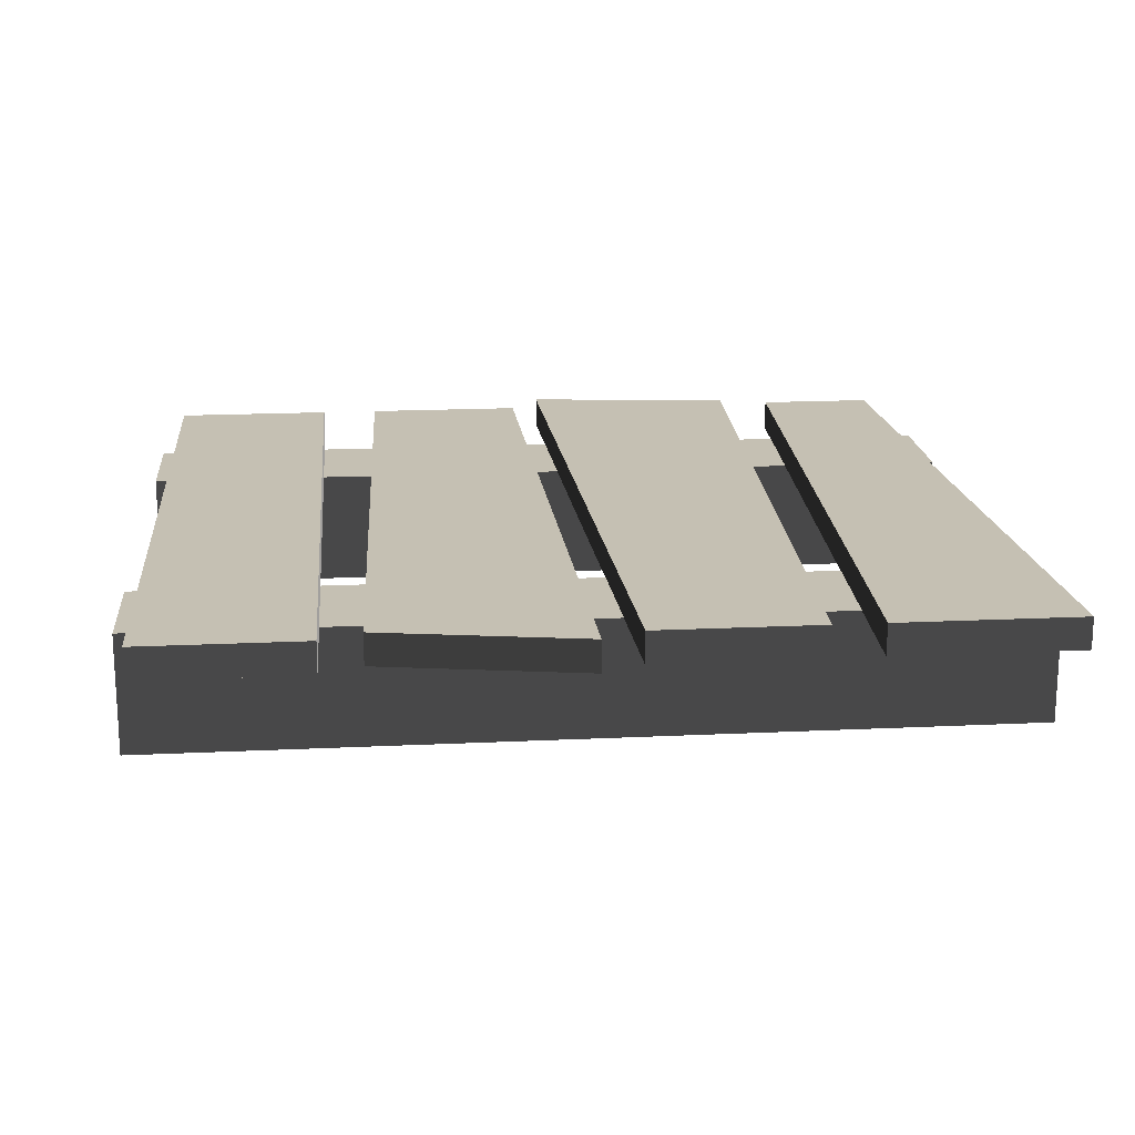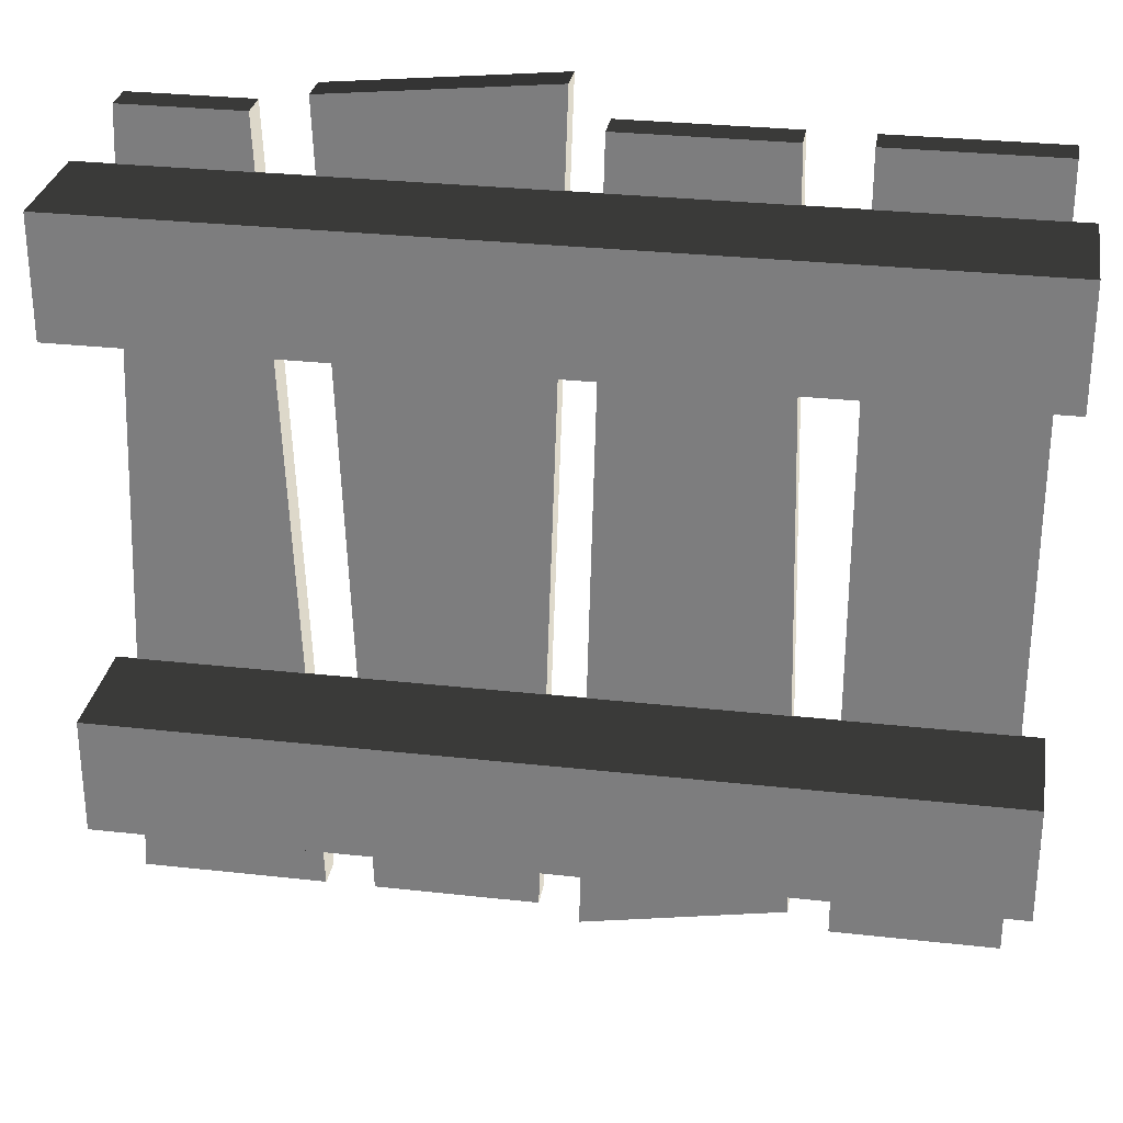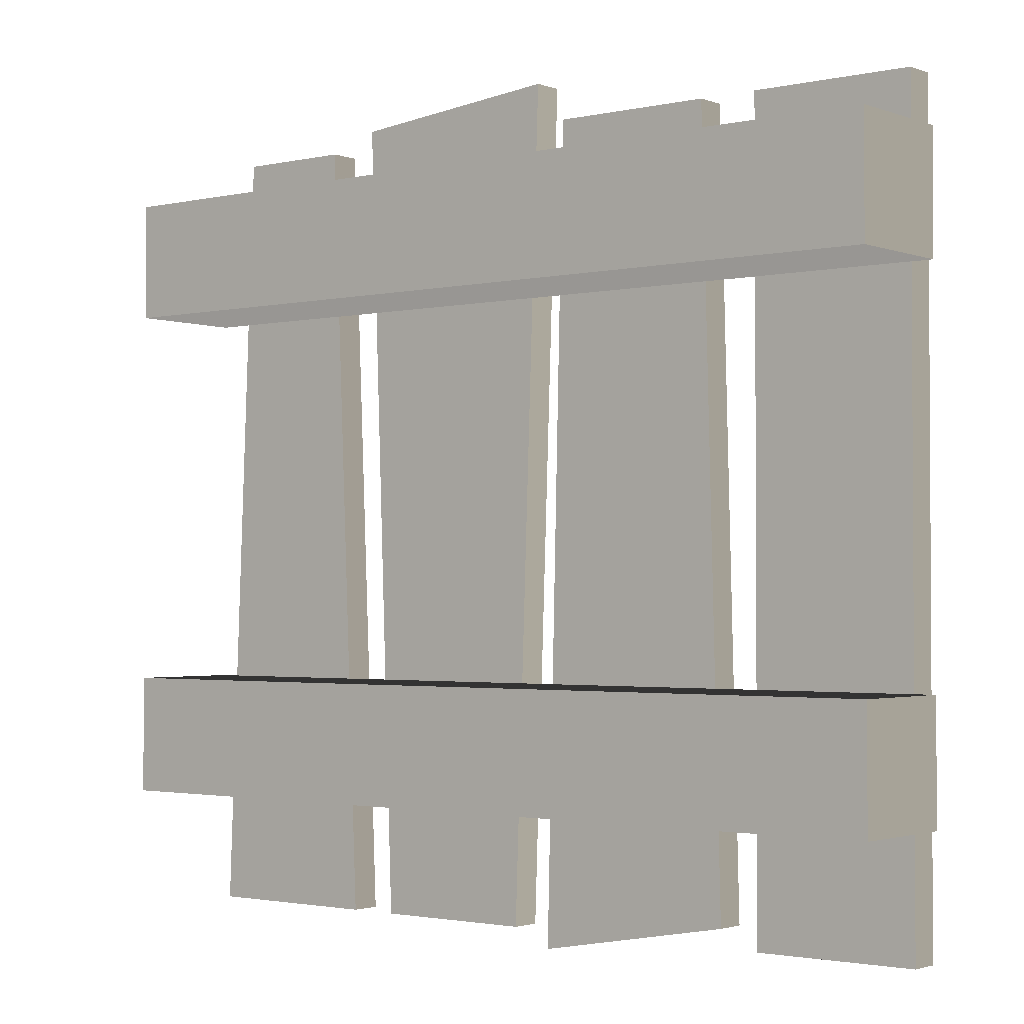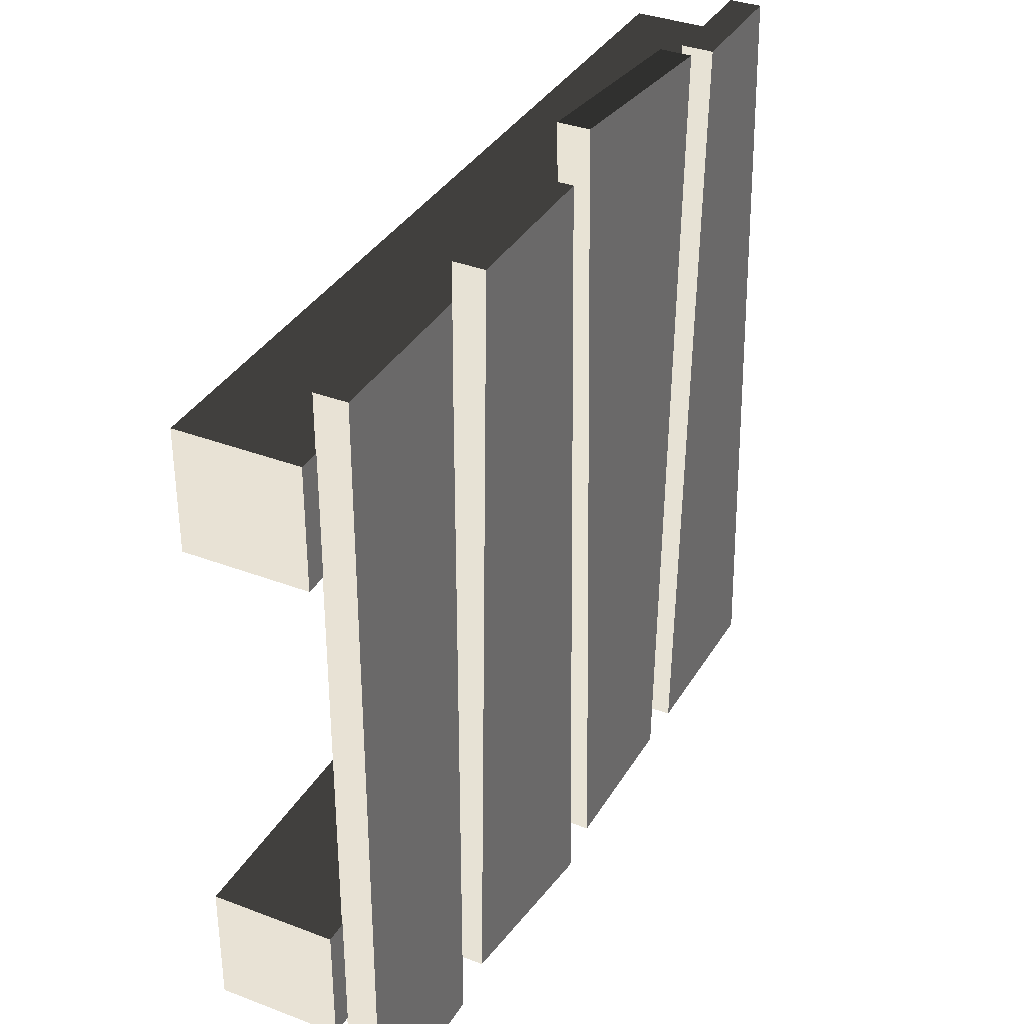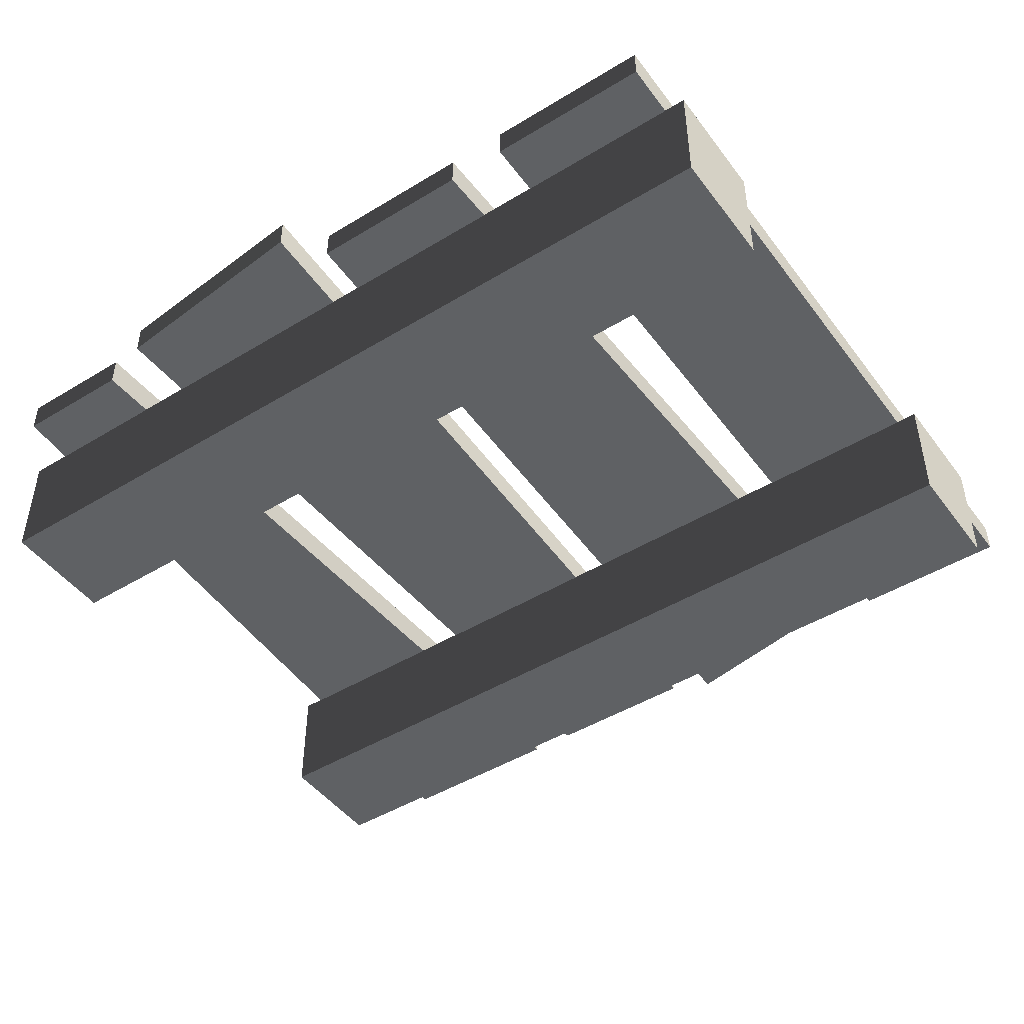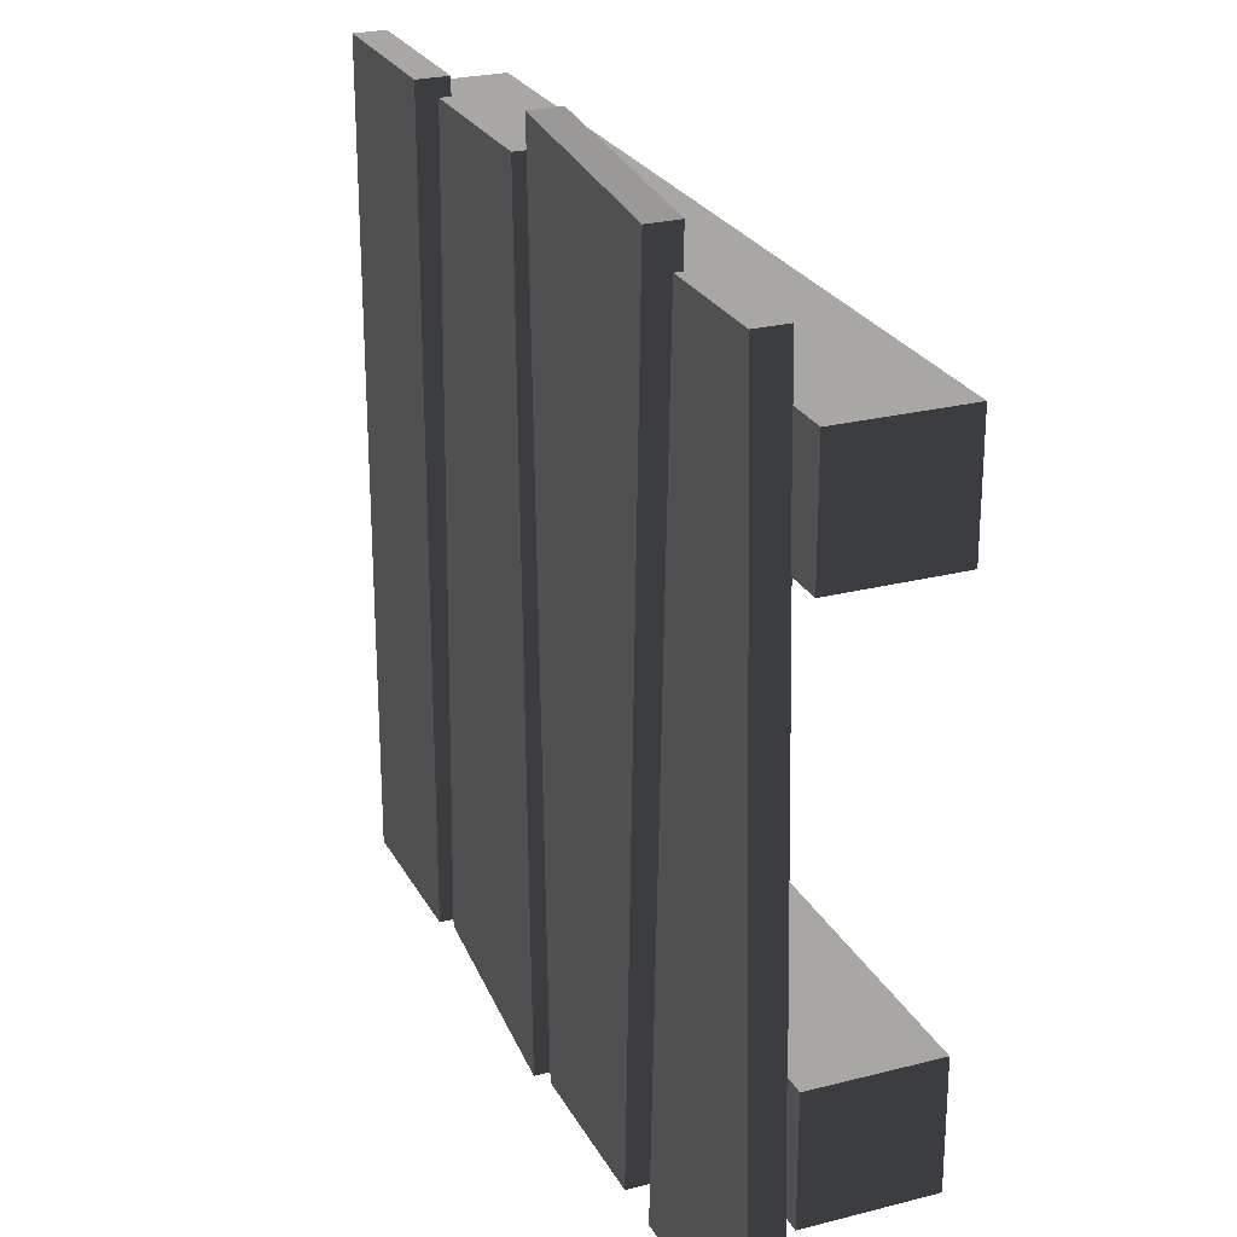
<metadata>
{"format":"obj","ext":"obj","renderer":"f3d","projection":"perspective","resolution":1024,"background":"white","views":[{"elev":18.1,"azim":174.7,"up":"+Y"},{"elev":29.2,"azim":9.4,"up":"+Z"},{"elev":-2.0,"azim":38.5,"up":"+Z"},{"elev":35.3,"azim":116.9,"up":"+Z"},{"elev":-46.7,"azim":34.7,"up":"+Y"},{"elev":25.3,"azim":-112.5,"up":"+Z"}]}
</metadata>
<code>
v -1.158 0.003422 0.5932
v 1.158 0.003422 0.5932
v 1.158 0.3168 0.5932
v -1.158 0.3168 0.5932
v 1.158 0.003422 0.5932
v 1.158 0.003422 0.9066
v 1.158 0.3168 0.9066
v 1.158 0.3168 0.5932
v 1.158 0.003422 0.9066
v -1.158 0.003422 0.9066
v -1.158 0.3168 0.9066
v 1.158 0.3168 0.9066
v -1.158 0.003422 0.9066
v -1.158 0.003422 0.5932
v -1.158 0.3168 0.5932
v -1.158 0.3168 0.9066
v -1.158 0.3168 0.5932
v 1.158 0.3168 0.5932
v 1.158 0.3168 0.9066
v -1.158 0.3168 0.9066
v -1.158 0.003422 0.9066
v 1.158 0.003422 0.9066
v 1.158 0.003422 0.5932
v -1.158 0.003422 0.5932
v -0.6415 0.3981 -1.051
v -0.7267 0.3981 1.051
v -1.043 0.3981 1.051
v -1.128 0.3981 -1.051
v -0.7267 0.3981 1.051
v -0.7267 0.3153 1.051
v -1.043 0.3153 1.051
v -1.043 0.3981 1.051
v -0.7267 0.3153 1.051
v -0.6415 0.3153 -1.051
v -1.128 0.3153 -1.051
v -1.043 0.3153 1.051
v -0.6415 0.3153 -1.051
v -0.6415 0.3981 -1.051
v -1.128 0.3981 -1.051
v -1.128 0.3153 -1.051
v -1.128 0.3981 -1.051
v -1.043 0.3981 1.051
v -1.043 0.3153 1.051
v -1.128 0.3153 -1.051
v -0.6415 0.3153 -1.051
v -0.7267 0.3153 1.051
v -0.7267 0.3981 1.051
v -0.6415 0.3981 -1.051
v -0.07854 0.3981 -1.051
v -0.003395 0.3981 1.156
v -0.5866 0.3981 1.098
v -0.5115 0.3981 -1.051
v -0.003395 0.3981 1.156
v -0.003395 0.3153 1.156
v -0.5866 0.3153 1.098
v -0.5866 0.3981 1.098
v -0.003395 0.3153 1.156
v -0.07854 0.3153 -1.051
v -0.5115 0.3153 -1.051
v -0.5866 0.3153 1.098
v -0.07854 0.3153 -1.051
v -0.07854 0.3981 -1.051
v -0.5115 0.3981 -1.051
v -0.5115 0.3153 -1.051
v -0.5115 0.3981 -1.051
v -0.5866 0.3981 1.098
v -0.5866 0.3153 1.098
v -0.5115 0.3153 -1.051
v -0.07854 0.3153 -1.051
v -0.003395 0.3153 1.156
v -0.003395 0.3981 1.156
v -0.07854 0.3981 -1.051
v 0.5629 0.3981 -1.003
v 0.5115 0.3981 1.051
v 0.07854 0.3981 1.051
v 0.02707 0.3981 -1.099
v 0.5115 0.3981 1.051
v 0.5115 0.3153 1.051
v 0.07854 0.3153 1.051
v 0.07854 0.3981 1.051
v 0.5115 0.3153 1.051
v 0.5629 0.3153 -1.003
v 0.02707 0.3153 -1.099
v 0.07854 0.3153 1.051
v 0.5629 0.3153 -1.003
v 0.5629 0.3981 -1.003
v 0.02707 0.3981 -1.099
v 0.02707 0.3153 -1.099
v 0.02707 0.3981 -1.099
v 0.07854 0.3981 1.051
v 0.07854 0.3153 1.051
v 0.02707 0.3153 -1.099
v 0.5629 0.3153 -1.003
v 0.5115 0.3153 1.051
v 0.5115 0.3981 1.051
v 0.5629 0.3981 -1.003
v 1.101 0.3981 -1.051
v 1.101 0.3981 1.051
v 0.6685 0.3981 1.051
v 0.6685 0.3981 -1.051
v 1.101 0.3981 1.051
v 1.101 0.3153 1.051
v 0.6685 0.3153 1.051
v 0.6685 0.3981 1.051
v 1.101 0.3153 1.051
v 1.101 0.3153 -1.051
v 0.6685 0.3153 -1.051
v 0.6685 0.3153 1.051
v 1.101 0.3153 -1.051
v 1.101 0.3981 -1.051
v 0.6685 0.3981 -1.051
v 0.6685 0.3153 -1.051
v 0.6685 0.3981 -1.051
v 0.6685 0.3981 1.051
v 0.6685 0.3153 1.051
v 0.6685 0.3153 -1.051
v 1.101 0.3153 -1.051
v 1.101 0.3153 1.051
v 1.101 0.3981 1.051
v 1.101 0.3981 -1.051
v 1.158 0.003422 -0.416
v -1.158 0.003422 -0.416
v -1.158 0.3168 -0.416
v 1.158 0.3168 -0.416
v -1.158 0.003422 -0.416
v -1.158 0.003422 -0.7293
v -1.158 0.3168 -0.7293
v -1.158 0.3168 -0.416
v -1.158 0.003422 -0.7293
v 1.158 0.003422 -0.7293
v 1.158 0.3168 -0.7293
v -1.158 0.3168 -0.7293
v 1.158 0.003422 -0.7293
v 1.158 0.003422 -0.416
v 1.158 0.3168 -0.416
v 1.158 0.3168 -0.7293
v 1.158 0.3168 -0.416
v -1.158 0.3168 -0.416
v -1.158 0.3168 -0.7293
v 1.158 0.3168 -0.7293
v 1.158 0.003422 -0.7293
v -1.158 0.003422 -0.7293
v -1.158 0.003422 -0.416
v 1.158 0.003422 -0.416
g Pallet_1777_89
f 1 3 2
f 1 4 3
f 5 7 6
f 5 8 7
f 9 11 10
f 9 12 11
f 13 15 14
f 13 16 15
f 17 19 18
f 17 20 19
f 21 23 22
f 21 24 23
f 25 27 26
f 25 28 27
f 29 31 30
f 29 32 31
f 33 35 34
f 33 36 35
f 37 39 38
f 37 40 39
f 41 43 42
f 41 44 43
f 45 47 46
f 45 48 47
f 49 51 50
f 49 52 51
f 53 55 54
f 53 56 55
f 57 59 58
f 57 60 59
f 61 63 62
f 61 64 63
f 65 67 66
f 65 68 67
f 69 71 70
f 69 72 71
f 73 75 74
f 73 76 75
f 77 79 78
f 77 80 79
f 81 83 82
f 81 84 83
f 85 87 86
f 85 88 87
f 89 91 90
f 89 92 91
f 93 95 94
f 93 96 95
f 97 99 98
f 97 100 99
f 101 103 102
f 101 104 103
f 105 107 106
f 105 108 107
f 109 111 110
f 109 112 111
f 113 115 114
f 113 116 115
f 117 119 118
f 117 120 119
f 121 123 122
f 121 124 123
f 125 127 126
f 125 128 127
f 129 131 130
f 129 132 131
f 133 135 134
f 133 136 135
f 137 139 138
f 137 140 139
f 141 143 142
f 141 144 143

</code>
